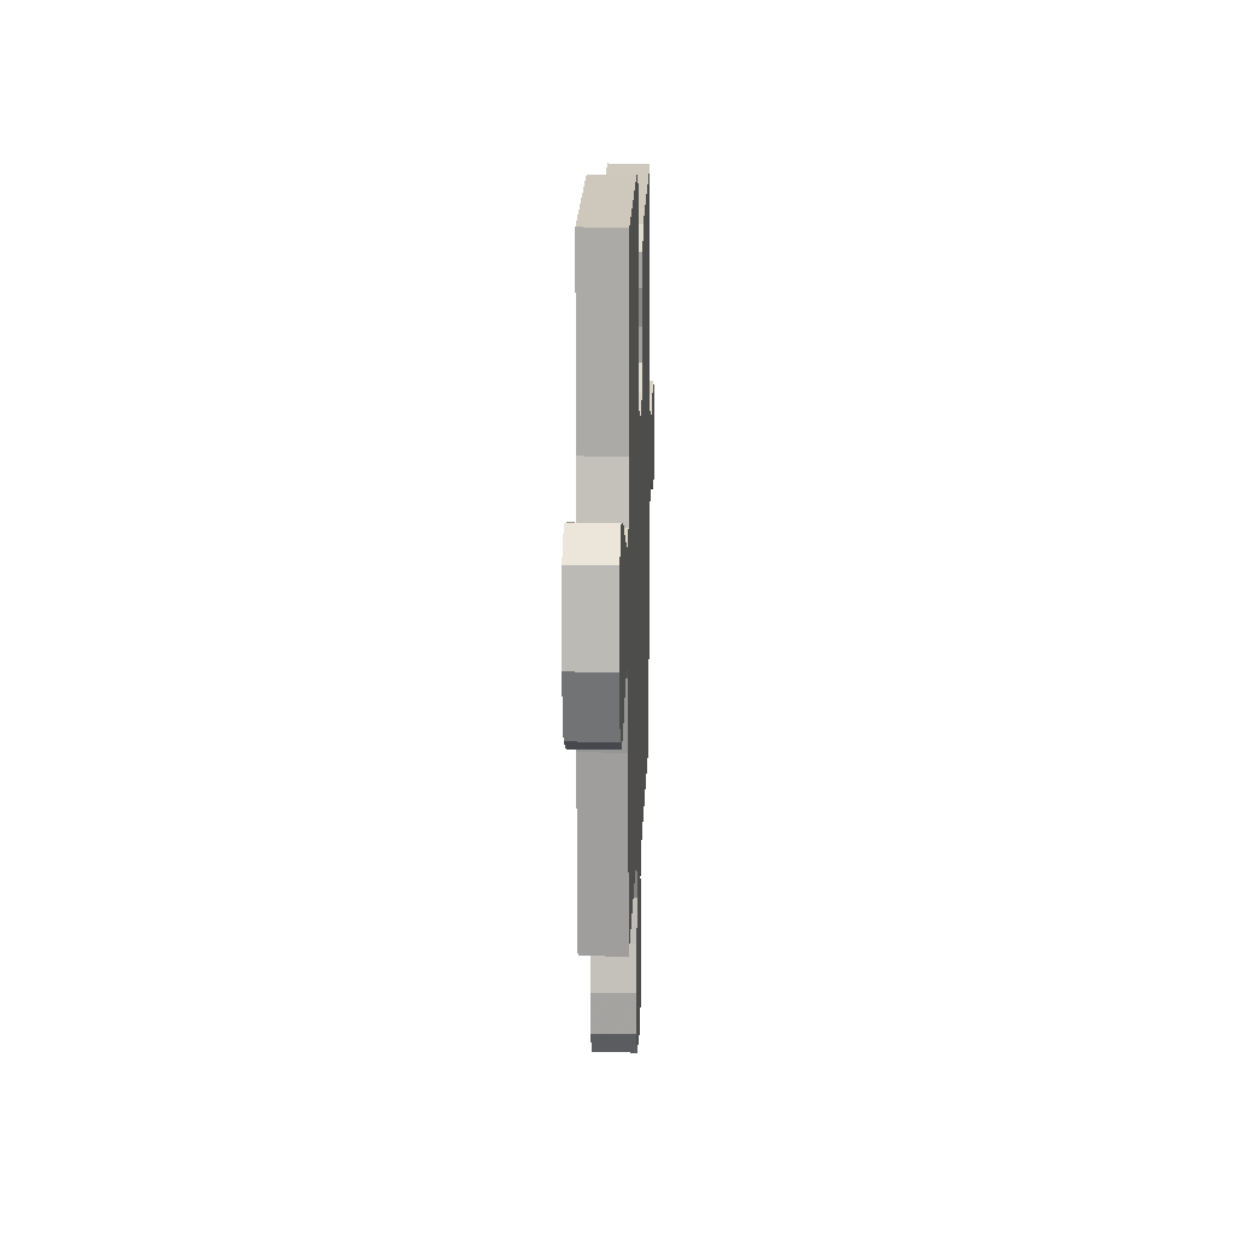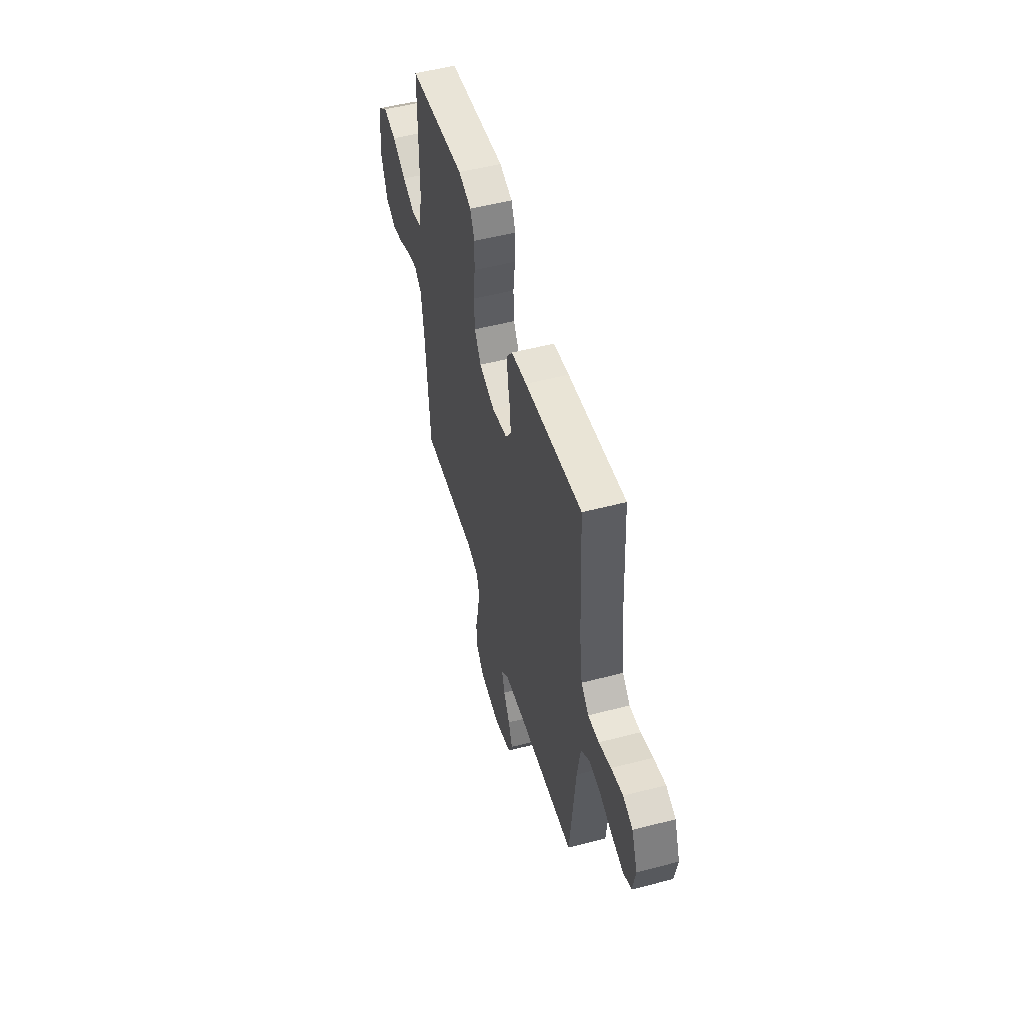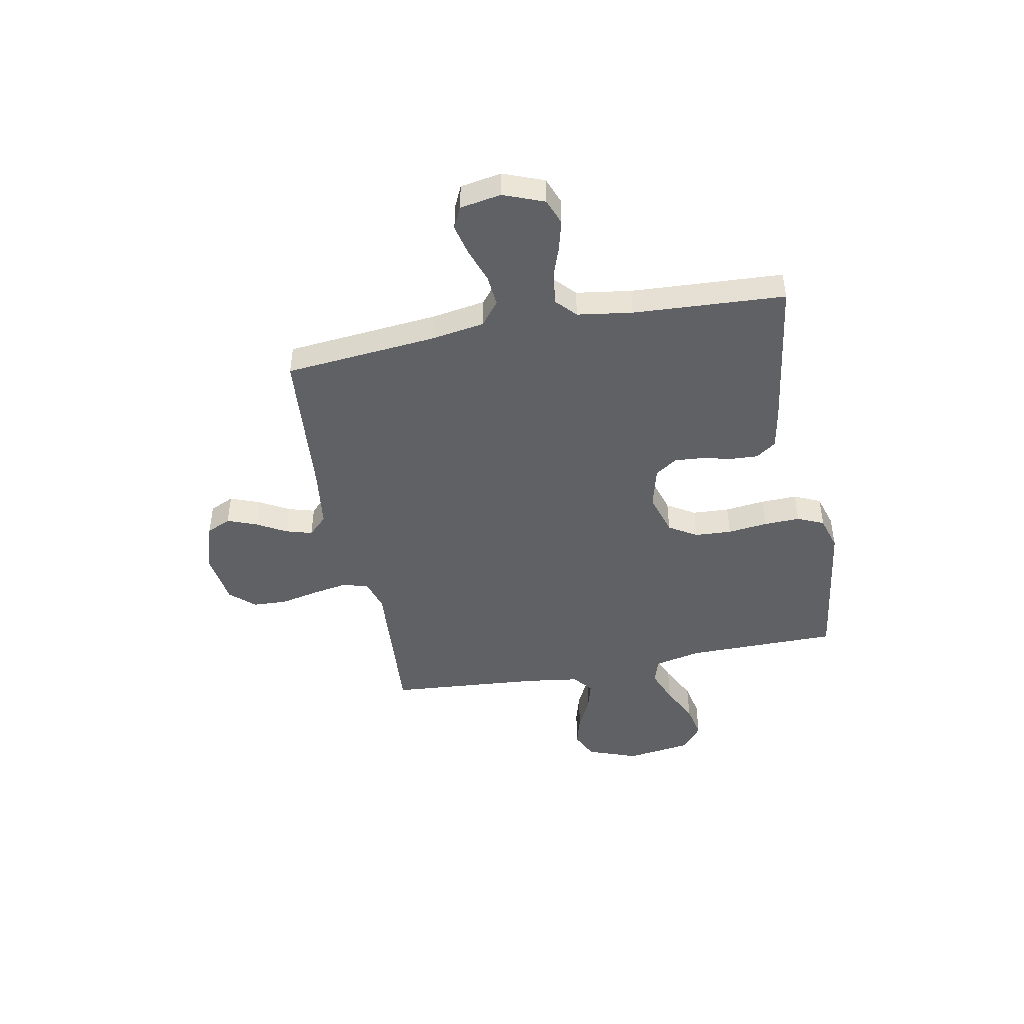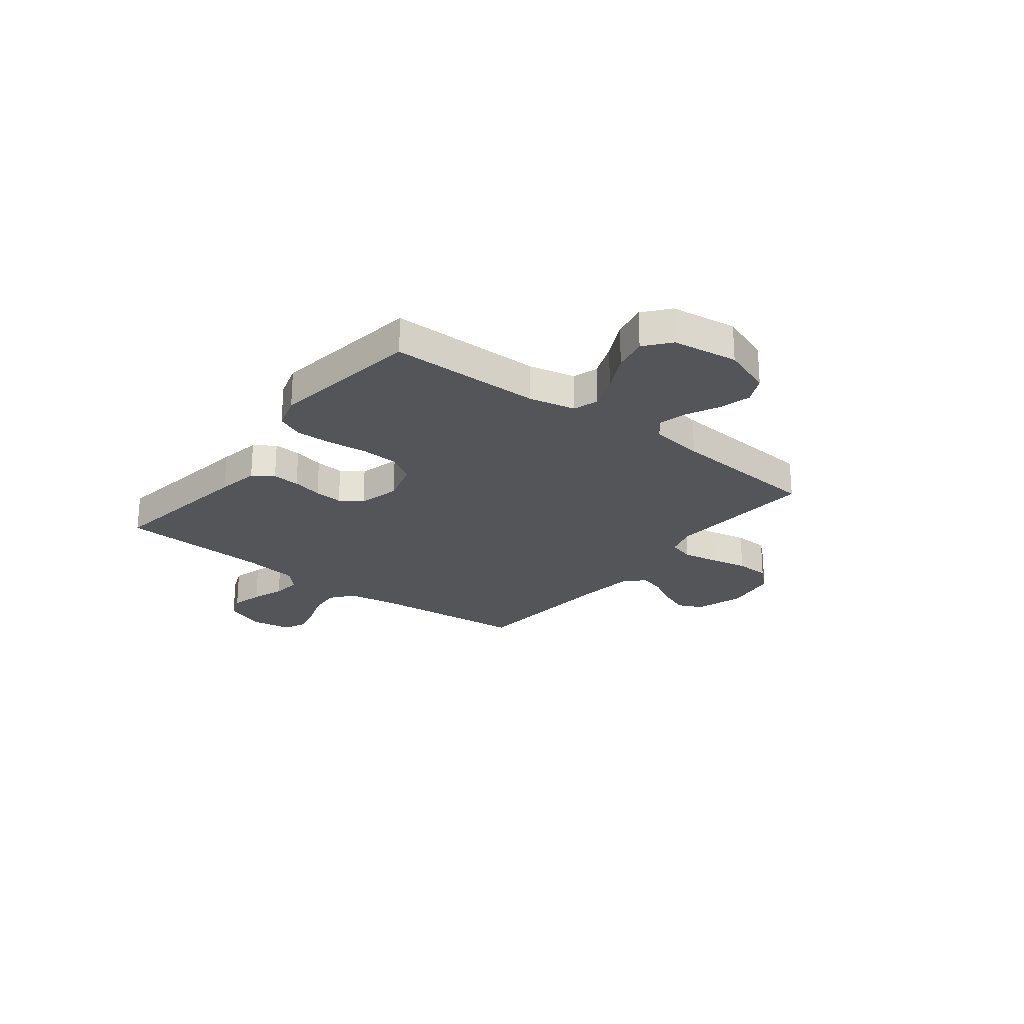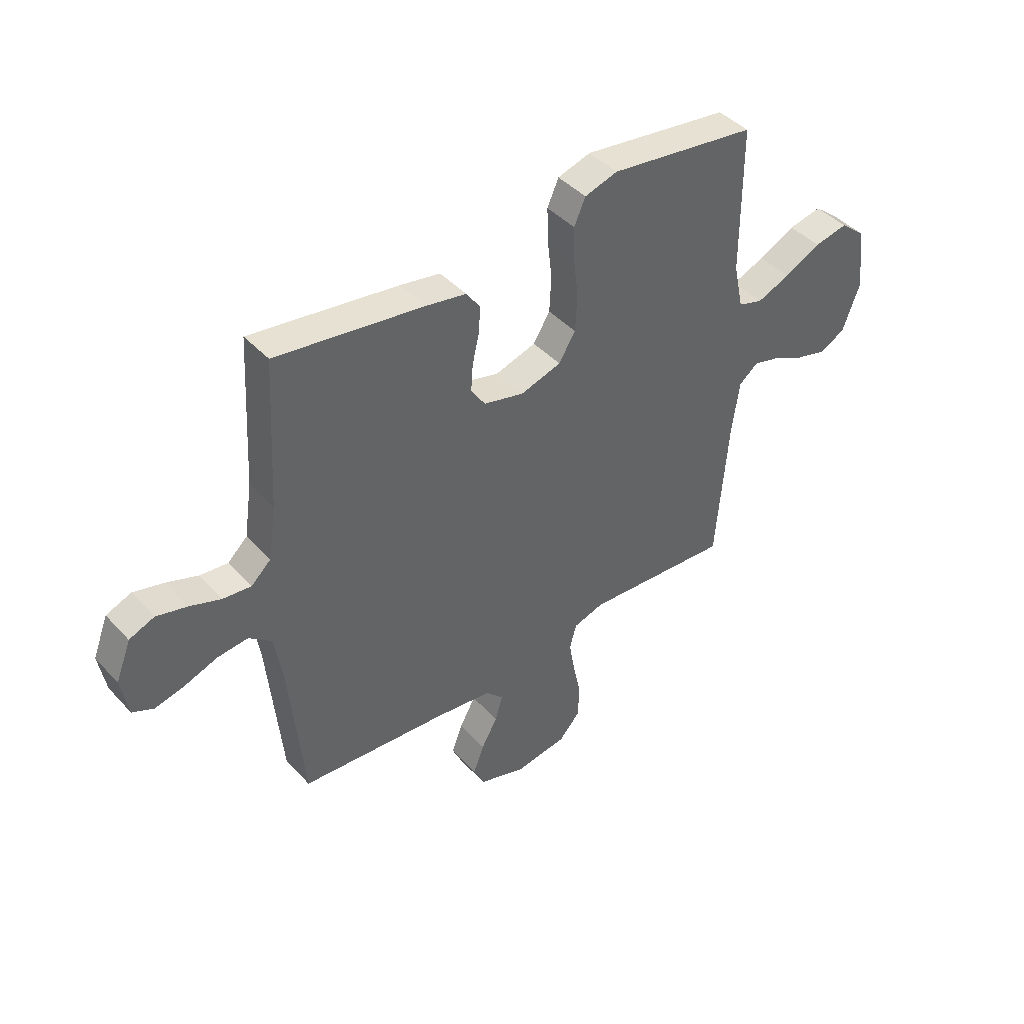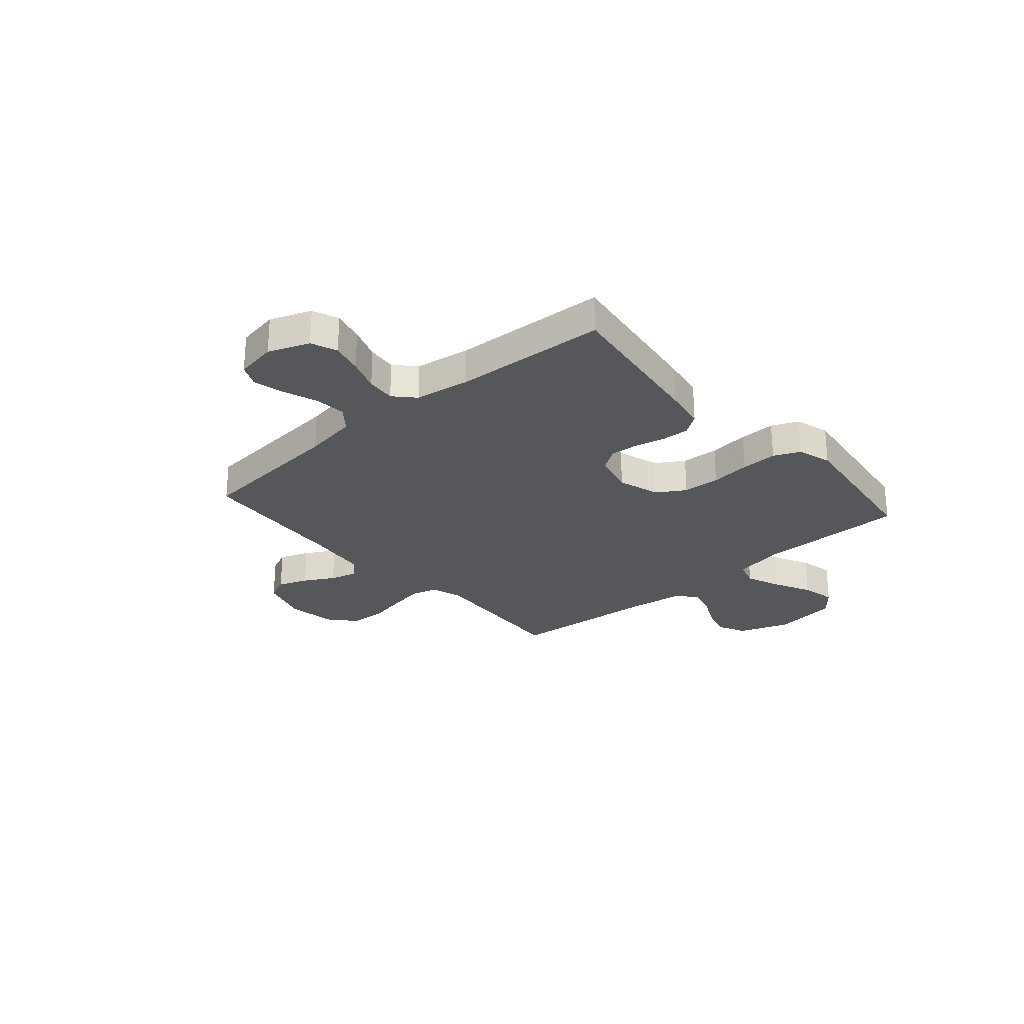
<metadata>
{"format":"obj","ext":"obj","renderer":"f3d","projection":"perspective","resolution":1024,"background":"white","views":[{"elev":14.0,"azim":92.2,"up":"+Z"},{"elev":52.3,"azim":-105.7,"up":"+Z"},{"elev":-46.0,"azim":-79.1,"up":"+Y"},{"elev":-24.2,"azim":52.2,"up":"+Y"},{"elev":43.0,"azim":-38.8,"up":"+Z"},{"elev":-26.6,"azim":-48.8,"up":"+Y"}]}
</metadata>
<code>
v -0.5 0.07 -0.5
v -0.528 0.07 -0.2
v -0.545 0.07 -0.094
v -0.591 0.07 -0.057
v -0.653 0.07 -0.063
v -0.721 0.07 -0.087
v -0.781 0.07 -0.101
v -0.824 0.07 -0.081
v -0.838 0.07 0
v -0.807 0.07 0.08
v -0.756 0.07 0.1
v -0.694 0.07 0.084
v -0.63 0.07 0.061
v -0.573 0.07 0.055
v -0.533 0.07 0.092
v -0.517 0.07 0.2
v -0.5 0.07 0.5
v -0.2 0.07 0.456
v -0.118 0.07 0.441
v -0.09 0.07 0.401
v -0.093 0.07 0.347
v -0.107 0.07 0.287
v -0.111 0.07 0.231
v -0.082 0.07 0.188
v 0 0.07 0.167
v 0.083 0.07 0.192
v 0.117 0.07 0.247
v 0.121 0.07 0.32
v 0.112 0.07 0.399
v 0.11 0.07 0.47
v 0.133 0.07 0.522
v 0.2 0.07 0.542
v 0.5 0.07 0.5
v 0.501 0.07 0.2
v 0.521 0.07 0.108
v 0.571 0.07 0.092
v 0.639 0.07 0.119
v 0.713 0.07 0.156
v 0.781 0.07 0.17
v 0.831 0.07 0.129
v 0.849 0.07 0
v 0.813 0.07 -0.099
v 0.759 0.07 -0.125
v 0.697 0.07 -0.108
v 0.634 0.07 -0.077
v 0.578 0.07 -0.062
v 0.539 0.07 -0.093
v 0.524 0.07 -0.2
v 0.5 0.07 -0.5
v 0.2 0.07 -0.479
v 0.138 0.07 -0.498
v 0.124 0.07 -0.549
v 0.136 0.07 -0.618
v 0.152 0.07 -0.693
v 0.149 0.07 -0.761
v 0.106 0.07 -0.809
v 0 0.07 -0.825
v -0.096 0.07 -0.794
v -0.118 0.07 -0.746
v -0.096 0.07 -0.688
v -0.063 0.07 -0.629
v -0.048 0.07 -0.577
v -0.084 0.07 -0.54
v -0.2 0.07 -0.525
v -0.5 0 -0.5
v -0.528 0 -0.2
v -0.545 0 -0.094
v -0.591 0 -0.057
v -0.653 0 -0.063
v -0.721 0 -0.087
v -0.781 0 -0.101
v -0.824 0 -0.081
v -0.838 0 0
v -0.807 0 0.08
v -0.756 0 0.1
v -0.694 0 0.084
v -0.63 0 0.061
v -0.573 0 0.055
v -0.533 0 0.092
v -0.517 0 0.2
v -0.5 0 0.5
v -0.2 0 0.456
v -0.118 0 0.441
v -0.09 0 0.401
v -0.093 0 0.347
v -0.107 0 0.287
v -0.111 0 0.231
v -0.082 0 0.188
v 0 0 0.167
v 0.083 0 0.192
v 0.117 0 0.247
v 0.121 0 0.32
v 0.112 0 0.399
v 0.11 0 0.47
v 0.133 0 0.522
v 0.2 0 0.542
v 0.5 0 0.5
v 0.501 0 0.2
v 0.521 0 0.108
v 0.571 0 0.092
v 0.639 0 0.119
v 0.713 0 0.156
v 0.781 0 0.17
v 0.831 0 0.129
v 0.849 0 0
v 0.813 0 -0.099
v 0.759 0 -0.125
v 0.697 0 -0.108
v 0.634 0 -0.077
v 0.578 0 -0.062
v 0.539 0 -0.093
v 0.524 0 -0.2
v 0.5 0 -0.5
v 0.2 0 -0.479
v 0.138 0 -0.498
v 0.124 0 -0.549
v 0.136 0 -0.618
v 0.152 0 -0.693
v 0.149 0 -0.761
v 0.106 0 -0.809
v 0 0 -0.825
v -0.096 0 -0.794
v -0.118 0 -0.746
v -0.096 0 -0.688
v -0.063 0 -0.629
v -0.048 0 -0.577
v -0.084 0 -0.54
v -0.2 0 -0.525
f 58 59 60 61
f 58 61 62
f 57 58 62
f 56 57 62
f 53 54 55 56
f 52 53 56 62
f 51 52 62 63
f 48 49 50
f 47 48 50 51
f 42 43 44 45
f 42 45 46
f 41 42 46
f 40 41 46
f 37 38 39 40
f 36 37 40 46
f 35 36 46 47
f 31 32 33 34
f 28 29 30 31
f 27 28 31 34
f 26 27 34 35
f 19 20 21 22
f 19 22 23
f 16 17 18 19
f 15 16 19 23
f 14 15 23 24
f 10 11 12 13
f 8 9 10 13
f 8 13 14
f 5 6 7 8
f 5 8 14 24
f 64 1 2
f 64 2 3
f 63 64 3
f 51 63 3
f 47 51 3 4
f 25 26 35 47
f 25 47 4
f 4 5 24 25
f 125 124 123 122
f 126 125 122
f 126 122 121
f 126 121 120
f 120 119 118 117
f 126 120 117 116
f 127 126 116 115
f 114 113 112
f 115 114 112 111
f 109 108 107 106
f 110 109 106
f 110 106 105
f 110 105 104
f 104 103 102 101
f 110 104 101 100
f 111 110 100 99
f 98 97 96 95
f 95 94 93 92
f 98 95 92 91
f 99 98 91 90
f 86 85 84 83
f 87 86 83
f 83 82 81 80
f 87 83 80 79
f 88 87 79 78
f 77 76 75 74
f 77 74 73 72
f 78 77 72
f 72 71 70 69
f 88 78 72 69
f 66 65 128
f 67 66 128
f 67 128 127
f 67 127 115
f 68 67 115 111
f 111 99 90 89
f 68 111 89
f 89 88 69 68
f 1 65 66 2
f 2 66 67 3
f 3 67 68 4
f 4 68 69 5
f 5 69 70 6
f 6 70 71 7
f 7 71 72 8
f 8 72 73 9
f 9 73 74 10
f 10 74 75 11
f 11 75 76 12
f 12 76 77 13
f 13 77 78 14
f 14 78 79 15
f 15 79 80 16
f 16 80 81 17
f 17 81 82 18
f 18 82 83 19
f 19 83 84 20
f 20 84 85 21
f 21 85 86 22
f 22 86 87 23
f 23 87 88 24
f 24 88 89 25
f 25 89 90 26
f 26 90 91 27
f 27 91 92 28
f 28 92 93 29
f 29 93 94 30
f 30 94 95 31
f 31 95 96 32
f 32 96 97 33
f 33 97 98 34
f 34 98 99 35
f 35 99 100 36
f 36 100 101 37
f 37 101 102 38
f 38 102 103 39
f 39 103 104 40
f 40 104 105 41
f 41 105 106 42
f 42 106 107 43
f 43 107 108 44
f 44 108 109 45
f 45 109 110 46
f 46 110 111 47
f 47 111 112 48
f 48 112 113 49
f 49 113 114 50
f 50 114 115 51
f 51 115 116 52
f 52 116 117 53
f 53 117 118 54
f 54 118 119 55
f 55 119 120 56
f 56 120 121 57
f 57 121 122 58
f 58 122 123 59
f 59 123 124 60
f 60 124 125 61
f 61 125 126 62
f 62 126 127 63
f 63 127 128 64
f 64 128 65 1

</code>
